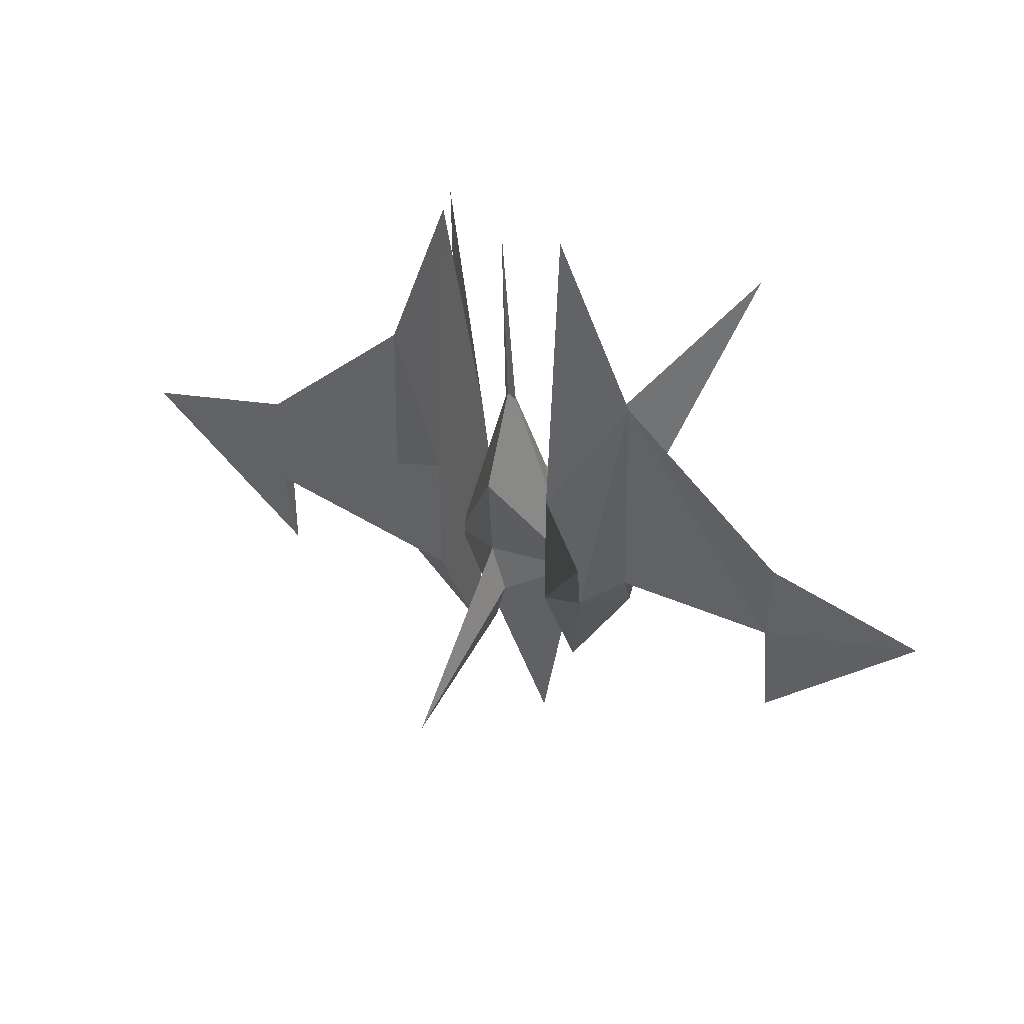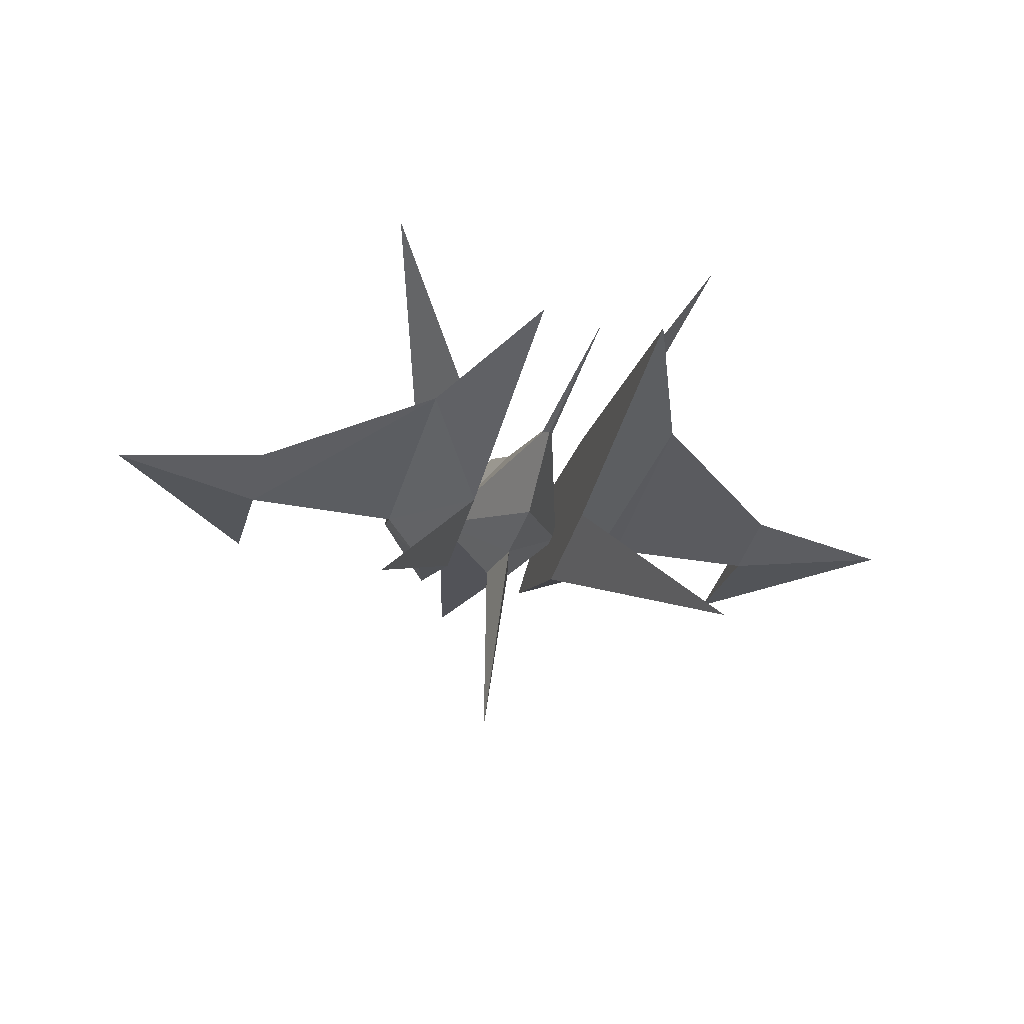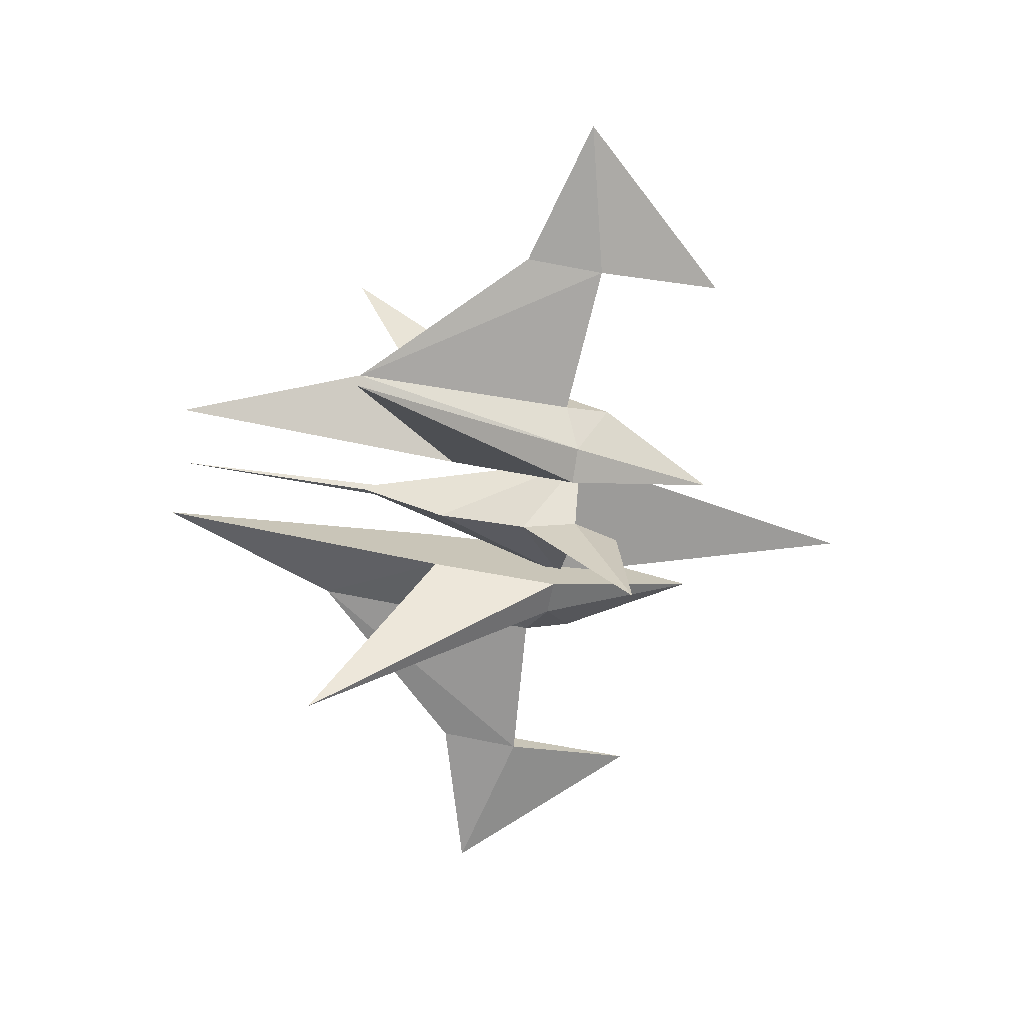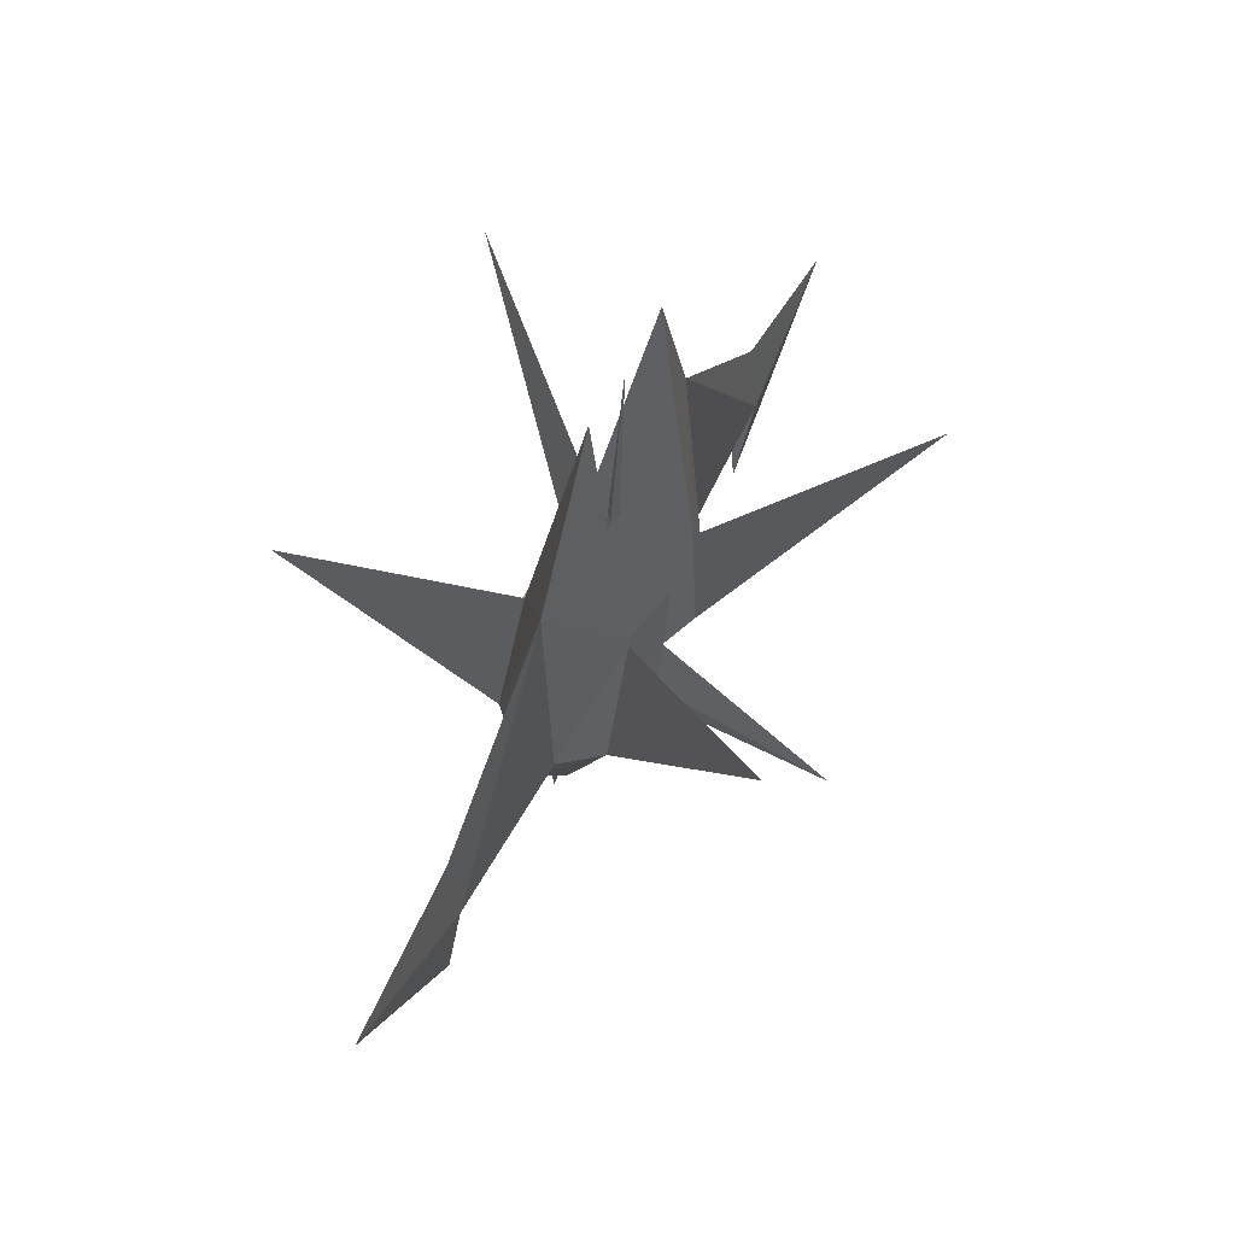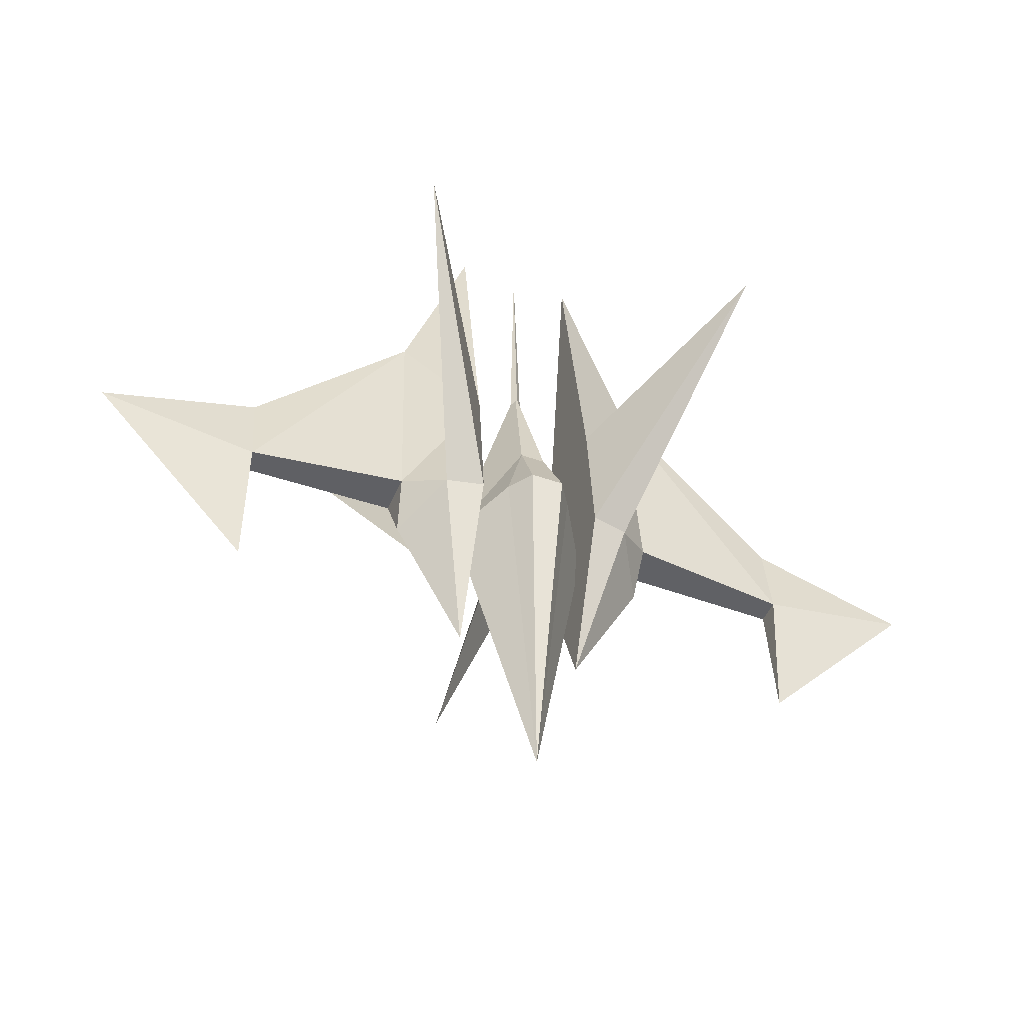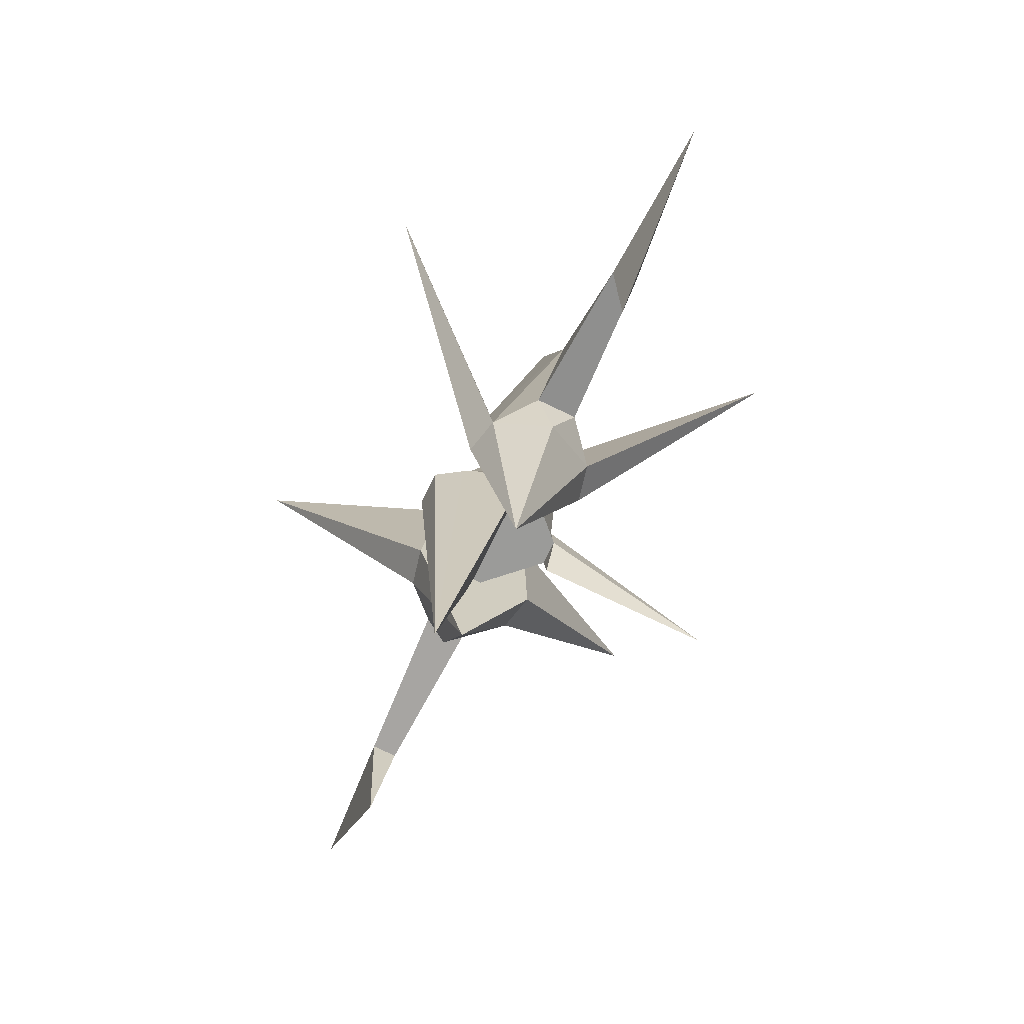
<metadata>
{"format":"obj","ext":"obj","renderer":"f3d","projection":"perspective","resolution":1024,"background":"white","views":[{"elev":44.7,"azim":26.5,"up":"+Z"},{"elev":-32.7,"azim":-14.8,"up":"+Y"},{"elev":-71.6,"azim":79.5,"up":"+Y"},{"elev":58.6,"azim":-63.5,"up":"+Z"},{"elev":-43.5,"azim":157.4,"up":"+Z"},{"elev":-69.5,"azim":-115.6,"up":"+Z"}]}
</metadata>
<code>
o ShapeIndexedFaceSet.099_ShapeIndexedFaceSet.227
v 0.4585 0.4736 -0.2992
v 0.4545 -0.4249 -0.3496
v 0.4392 -0.3905 0.6438
v 1.289 -1.673 1.487
v 0.4545 -0.4249 -0.3496
v 0.7247 -0.3665 -0.3421
v -0.4454 -0.4201 -0.3635
v -0.425 0.09459 -1.506
v -0.4414 0.4784 -0.3131
v -0.7151 -0.3588 -0.3644
v -0.4454 -0.4201 -0.3635
v -1.35 -1.659 1.446
v 0.7282 0.4123 -0.2984
v 0.9952 0.1645 -0.1878
v 0.9702 0.03506 -0.5561
v 0.2469 0.4398 -0.2143
v 0.1278 0.6201 -0.206
v 0.08852 0.3222 0.2875
v 1.289 -1.673 1.487
v 0.4392 -0.3905 0.6438
v 0.4545 -0.4249 -0.3496
v 0.9938 -0.135 -0.2046
v 0.9702 0.03506 -0.5561
v 0.9952 0.1645 -0.1878
v -0.08391 -0.3871 -0.4461
v 0.006157 -1.625 -0.8747
v -0.000545 -0.411 -0.02545
v -0.7151 -0.3588 -0.3644
v -0.9859 -0.1245 -0.2353
v -0.9496 0.04528 -0.5858
v 2.136 0.1036 -0.2634
v 2.151 0.06743 -1.227
v 2.135 -0.07613 -0.2735
v 0.05374 -0.01888 0.4782
v -0.005982 0.04134 0.4806
v -0.04315 -0.1495 2.813
v -0.4454 -0.4201 -0.3635
v -0.4606 -0.3857 0.6298
v -1.35 -1.659 1.446
v -0.502 0.0345 -0.4291
v -0.08391 -0.3871 -0.4461
v -0.000545 -0.411 -0.02545
v -0.006516 -0.07847 0.4739
v 0.05374 -0.01888 0.4782
v -0.04315 -0.1495 2.813
v -0.9496 0.04528 -0.5858
v -0.425 0.09459 -1.506
v -0.7151 -0.3588 -0.3644
v 0.2469 0.4398 -0.2143
v 0.5179 0.02907 -0.4133
v 0.04618 0.4622 -2.74
v 0.7247 -0.3665 -0.3421
v 0.9938 -0.135 -0.2046
v 0.9375 -0.08073 1.51
v 0.04618 0.4622 -2.74
v 0.1278 0.6201 -0.206
v 0.2469 0.4398 -0.2143
v -0.7116 0.42 -0.3207
v -0.4414 0.4784 -0.3131
v -0.425 0.09459 -1.506
v 0.9375 -0.08073 1.51
v 0.9938 -0.135 -0.2046
v 2.135 -0.07613 -0.2735
v 0.09607 -0.388 -0.4433
v -0.08391 -0.3871 -0.4461
v -0.502 0.0345 -0.4291
v 0.08852 0.3222 0.2875
v 0.5179 0.02907 -0.4133
v 0.2469 0.4398 -0.2143
v 0.5179 0.02907 -0.4133
v -0.01143 -0.4496 0.6634
v -0.000545 -0.411 -0.02545
v 0.9375 -0.08073 1.51
v 2.126 -0.01984 0.3306
v 2.136 0.1036 -0.2634
v 0.4392 -0.3905 0.6438
v 0.4058 -0.1552 2.88
v 0.4424 0.3284 0.6841
v -2.124 -0.05344 -0.3394
v -0.9859 -0.1245 -0.2353
v -0.9822 -0.07051 1.481
v 0.4392 -0.3905 0.6438
v 0.4424 0.3284 0.6841
v 0.4585 0.4736 -0.2992
v 1.304 1.501 1.665
v 0.4424 0.3284 0.6841
v 0.7282 0.4123 -0.2984
v -0.9859 -0.1245 -0.2353
v -2.124 -0.05344 -0.3394
v -2.123 0.1263 -0.3294
v 1.304 1.501 1.665
v 0.7282 0.4123 -0.2984
v 0.4585 0.4736 -0.2992
v -2.109 0.09011 -1.293
v -3.268 0.02738 -0.08252
v -2.123 0.1263 -0.3294
v 2.135 -0.07613 -0.2735
v 2.126 -0.01984 0.3306
v 0.9375 -0.08073 1.51
v 2.136 0.1036 -0.2634
v 0.9952 0.1645 -0.1878
v 0.9375 -0.08073 1.51
v -0.000545 -0.411 -0.02545
v 0.006157 -1.625 -0.8747
v 0.09607 -0.388 -0.4433
v -0.9822 -0.07051 1.481
v -0.9846 0.1751 -0.2185
v -2.123 0.1263 -0.3294
v -0.502 0.0345 -0.4291
v -0.02044 -0.06891 1.376
v -0.09146 0.3231 0.2847
v 0.5179 0.02907 -0.4133
v -0.02044 -0.06891 1.376
v -0.01143 -0.4496 0.6634
v 0.9375 -0.08073 1.51
v 0.4392 -0.3905 0.6438
v 0.7247 -0.3665 -0.3421
v -0.000545 -0.411 -0.02545
v -0.01143 -0.4496 0.6634
v -0.502 0.0345 -0.4291
v -0.4606 -0.3857 0.6298
v -0.494 -0.1504 2.866
v -0.9822 -0.07051 1.481
v -0.06624 -0.01824 0.4763
v -0.006516 -0.07847 0.4739
v -0.04315 -0.1495 2.813
v 0.9702 0.03506 -0.5561
v 0.4749 0.0898 -1.492
v 0.7282 0.4123 -0.2984
v 0.1278 0.6201 -0.206
v -0.09146 0.3231 0.2847
v 0.08852 0.3222 0.2875
v 0.9952 0.1645 -0.1878
v 0.7282 0.4123 -0.2984
v 0.4424 0.3284 0.6841
v -0.9859 -0.1245 -0.2353
v -0.7151 -0.3588 -0.3644
v -0.4606 -0.3857 0.6298
v -0.233 0.4423 -0.2217
v -0.502 0.0345 -0.4291
v -0.09146 0.3231 0.2847
v -0.4574 0.3332 0.6701
v -0.494 -0.1504 2.866
v -0.4606 -0.3857 0.6298
v -0.9822 -0.07051 1.481
v -0.4574 0.3332 0.6701
v -0.7116 0.42 -0.3207
v -0.1122 0.6214 -0.2098
v 0.1278 0.6201 -0.206
v 0.04618 0.4622 -2.74
v -2.124 -0.05344 -0.3394
v -2.109 0.09011 -1.293
v -2.123 0.1263 -0.3294
v -0.4606 -0.3857 0.6298
v -0.7151 -0.3588 -0.3644
v -1.35 -1.659 1.446
v 0.7247 -0.3665 -0.3421
v 0.4545 -0.4249 -0.3496
v 0.4749 0.0898 -1.492
v -2.124 -0.05344 -0.3394
v -3.268 0.02738 -0.08252
v -2.109 0.09011 -1.293
v -0.4574 0.3332 0.6701
v -0.4414 0.4784 -0.3131
v -1.336 1.516 1.624
v -0.000545 -0.411 -0.02545
v 0.09607 -0.388 -0.4433
v 0.5179 0.02907 -0.4133
v -0.9496 0.04528 -0.5858
v -0.9846 0.1751 -0.2185
v -0.7116 0.42 -0.3207
v -0.4414 0.4784 -0.3131
v -0.4574 0.3332 0.6701
v -0.4606 -0.3857 0.6298
v 0.9938 -0.135 -0.2046
v 0.9952 0.1645 -0.1878
v 2.136 0.1036 -0.2634
v -0.502 0.0345 -0.4291
v 0.04618 0.4622 -2.74
v 0.5179 0.02907 -0.4133
v 2.126 -0.01984 0.3306
v 3.271 -0.007447 0.01878
v 2.136 0.1036 -0.2634
v -0.4606 -0.3857 0.6298
v -0.4454 -0.4201 -0.3635
v -0.4414 0.4784 -0.3131
v 0.08852 0.3222 0.2875
v -0.02044 -0.06891 1.376
v 0.5179 0.02907 -0.4133
v 2.136 0.1036 -0.2634
v 3.271 -0.007447 0.01878
v 2.151 0.06743 -1.227
v 0.4749 0.0898 -1.492
v 0.4585 0.4736 -0.2992
v 0.7282 0.4123 -0.2984
v 0.04618 0.4622 -2.74
v -0.502 0.0345 -0.4291
v -0.233 0.4423 -0.2217
v -0.09146 0.3231 0.2847
v -0.02044 -0.06891 1.376
v 0.08852 0.3222 0.2875
v -2.133 0.002849 0.2646
v -3.268 0.02738 -0.08252
v -2.124 -0.05344 -0.3394
v 0.09607 -0.388 -0.4433
v 0.01176 -0.3674 -0.8041
v -0.08391 -0.3871 -0.4461
v -0.4414 0.4784 -0.3131
v -0.7116 0.42 -0.3207
v -1.336 1.516 1.624
v -0.9822 -0.07051 1.481
v -0.494 -0.1504 2.866
v -0.4574 0.3332 0.6701
v 0.9375 -0.08073 1.51
v 0.4058 -0.1552 2.88
v 0.4392 -0.3905 0.6438
v 2.151 0.06743 -1.227
v 3.271 -0.007447 0.01878
v 2.135 -0.07613 -0.2735
v -0.4606 -0.3857 0.6298
v -0.9822 -0.07051 1.481
v -0.9859 -0.1245 -0.2353
v -2.123 0.1263 -0.3294
v -0.9846 0.1751 -0.2185
v -0.9859 -0.1245 -0.2353
v 2.135 -0.07613 -0.2735
v 3.271 -0.007447 0.01878
v 2.126 -0.01984 0.3306
v -0.09146 0.3231 0.2847
v -0.1122 0.6214 -0.2098
v -0.233 0.4423 -0.2217
v 0.4424 0.3284 0.6841
v 0.9375 -0.08073 1.51
v 0.9952 0.1645 -0.1878
v -2.123 0.1263 -0.3294
v -3.268 0.02738 -0.08252
v -2.133 0.002849 0.2646
v 0.09607 -0.388 -0.4433
v -0.502 0.0345 -0.4291
v 0.5179 0.02907 -0.4133
v -0.233 0.4423 -0.2217
v -0.1122 0.6214 -0.2098
v 0.04618 0.4622 -2.74
v 1.289 -1.673 1.487
v 0.7247 -0.3665 -0.3421
v 0.4392 -0.3905 0.6438
v -0.005982 0.04134 0.4806
v -0.06624 -0.01824 0.4763
v -0.04315 -0.1495 2.813
v 2.136 0.1036 -0.2634
v 2.135 -0.07613 -0.2735
v 0.9938 -0.135 -0.2046
v 0.1278 0.6201 -0.206
v -0.1122 0.6214 -0.2098
v -0.09146 0.3231 0.2847
v -0.425 0.09459 -1.506
v -0.4454 -0.4201 -0.3635
v -0.7151 -0.3588 -0.3644
v -0.7116 0.42 -0.3207
v -0.4574 0.3332 0.6701
v -1.336 1.516 1.624
v 0.01176 -0.3674 -0.8041
v 0.006157 -1.625 -0.8747
v -0.08391 -0.3871 -0.4461
v -0.01143 -0.4496 0.6634
v -0.02044 -0.06891 1.376
v -0.502 0.0345 -0.4291
v -0.9846 0.1751 -0.2185
v -0.9496 0.04528 -0.5858
v -0.9859 -0.1245 -0.2353
v 0.7247 -0.3665 -0.3421
v 0.4749 0.0898 -1.492
v 0.9702 0.03506 -0.5561
v -0.7116 0.42 -0.3207
v -0.425 0.09459 -1.506
v -0.9496 0.04528 -0.5858
v 0.4585 0.4736 -0.2992
v 0.4749 0.0898 -1.492
v 0.4545 -0.4249 -0.3496
v 0.9702 0.03506 -0.5561
v 0.9938 -0.135 -0.2046
v 0.7247 -0.3665 -0.3421
v 1.304 1.501 1.665
v 0.4585 0.4736 -0.2992
v 0.4424 0.3284 0.6841
v -0.7116 0.42 -0.3207
v -0.9846 0.1751 -0.2185
v -0.9822 -0.07051 1.481
v 0.09607 -0.388 -0.4433
v 0.006157 -1.625 -0.8747
v 0.01176 -0.3674 -0.8041
v -2.123 0.1263 -0.3294
v -2.133 0.002849 0.2646
v -0.9822 -0.07051 1.481
v -0.9822 -0.07051 1.481
v -2.133 0.002849 0.2646
v -2.124 -0.05344 -0.3394
v 0.4424 0.3284 0.6841
v 0.4058 -0.1552 2.88
v 0.9375 -0.08073 1.51
f 16 17 18
f 130 131 132
f 229 230 231
f 253 254 255
f 1 2 3
f 13 14 15
f 22 23 24
f 28 29 30
f 76 77 78
f 82 83 84
f 88 89 90
f 142 143 144
f 169 170 171
f 172 173 174
f 175 176 177
f 184 185 186
f 223 224 225
f 250 251 252
f 268 269 270
f 280 281 282
f 4 5 6
f 10 11 12
f 19 20 21
f 25 26 27
f 31 32 33
f 37 38 39
f 52 53 54
f 85 86 87
f 94 95 96
f 103 104 105
f 115 116 117
f 133 134 135
f 136 137 138
f 145 146 147
f 151 152 153
f 154 155 156
f 160 161 162
f 163 164 165
f 181 182 183
f 190 191 192
f 202 203 204
f 205 206 207
f 217 218 219
f 220 221 222
f 226 227 228
f 232 233 234
f 235 236 237
f 244 245 246
f 259 260 261
f 262 263 264
f 283 284 285
f 286 287 288
f 289 290 291
f 7 8 9
f 58 59 60
f 157 158 159
f 178 179 180
f 193 194 195
f 256 257 258
f 277 278 279
f 34 35 36
f 43 44 45
f 64 65 66
f 124 125 126
f 238 239 240
f 247 248 249
f 40 41 42
f 46 47 48
f 49 50 51
f 55 56 57
f 67 68 69
f 70 71 72
f 109 110 111
f 112 113 114
f 118 119 120
f 127 128 129
f 139 140 141
f 166 167 168
f 187 188 189
f 196 197 198
f 241 242 243
f 265 266 267
f 271 272 273
f 274 275 276
f 61 62 63
f 73 74 75
f 79 80 81
f 97 98 99
f 100 101 102
f 106 107 108
f 121 122 123
f 211 212 213
f 214 215 216
f 292 293 294
f 295 296 297
f 298 299 300
f 91 92 93
f 148 149 150
f 199 200 201
f 208 209 210

</code>
